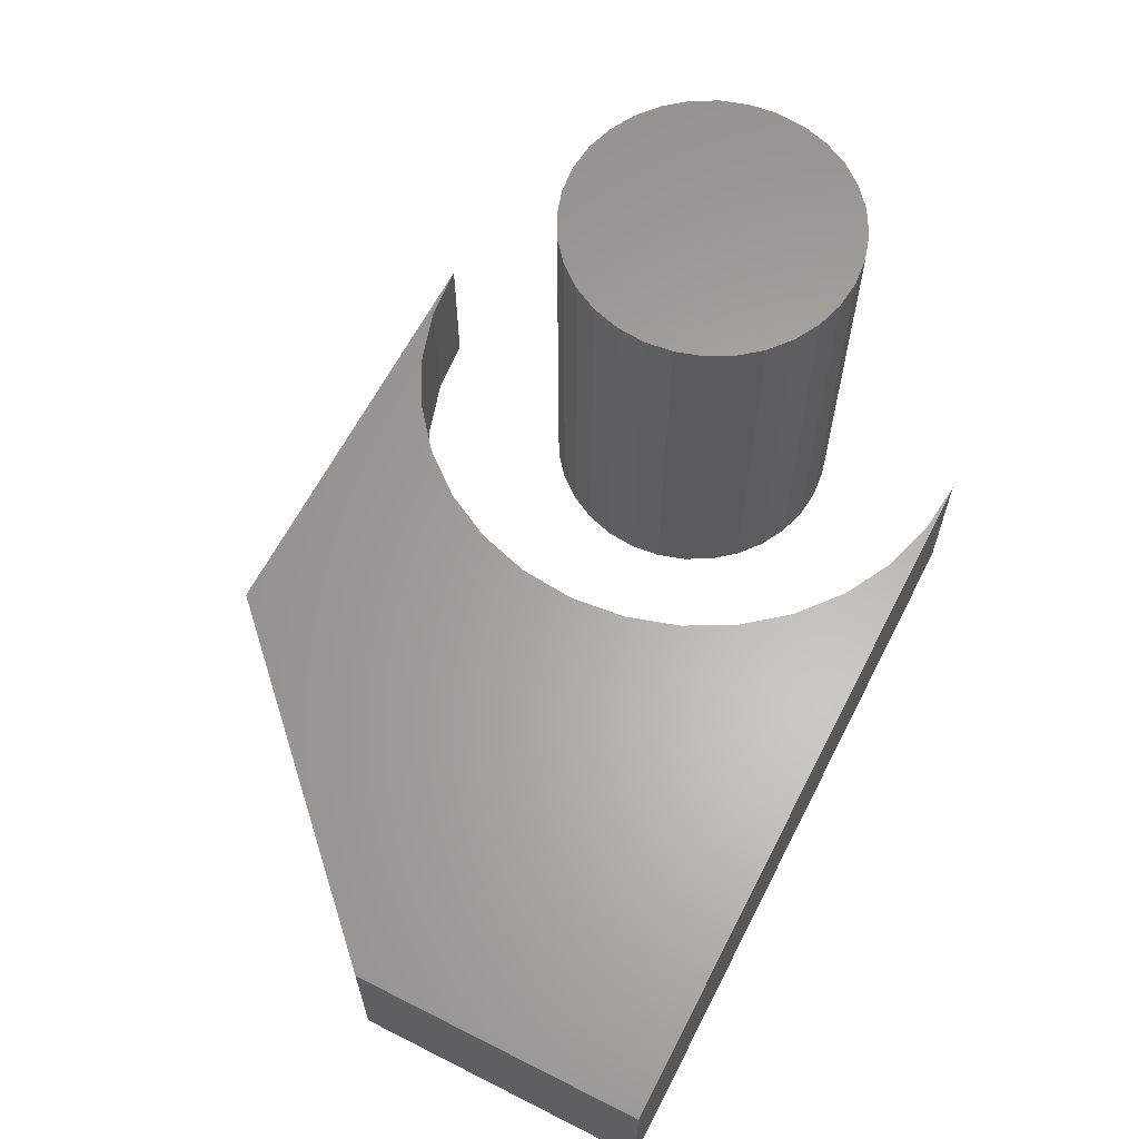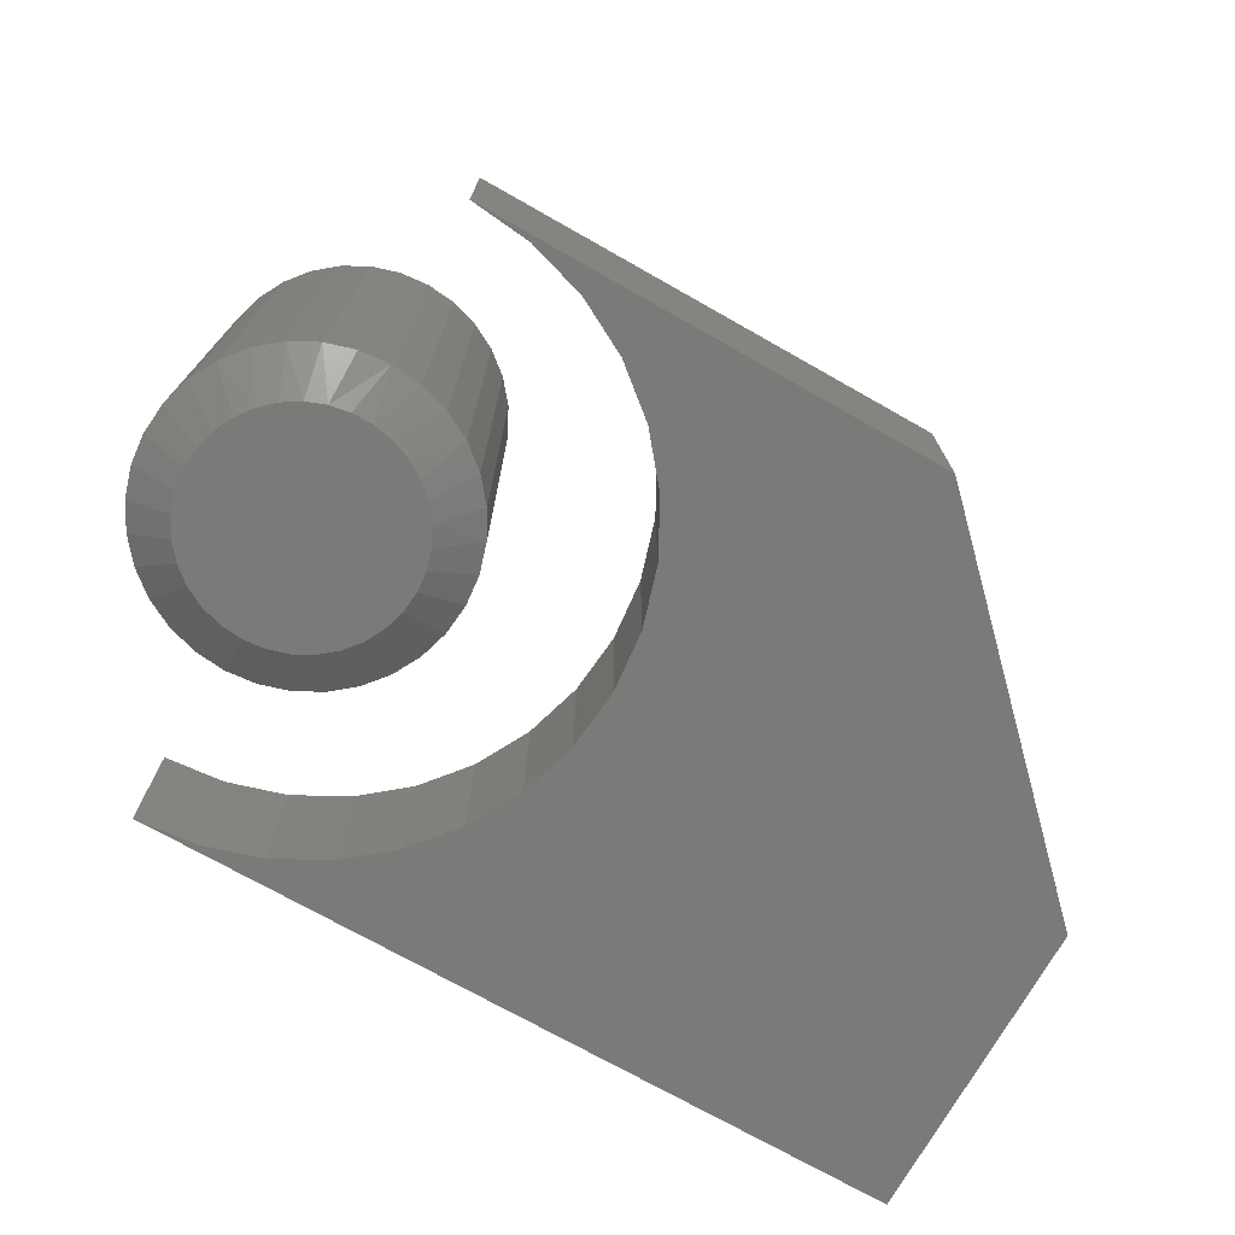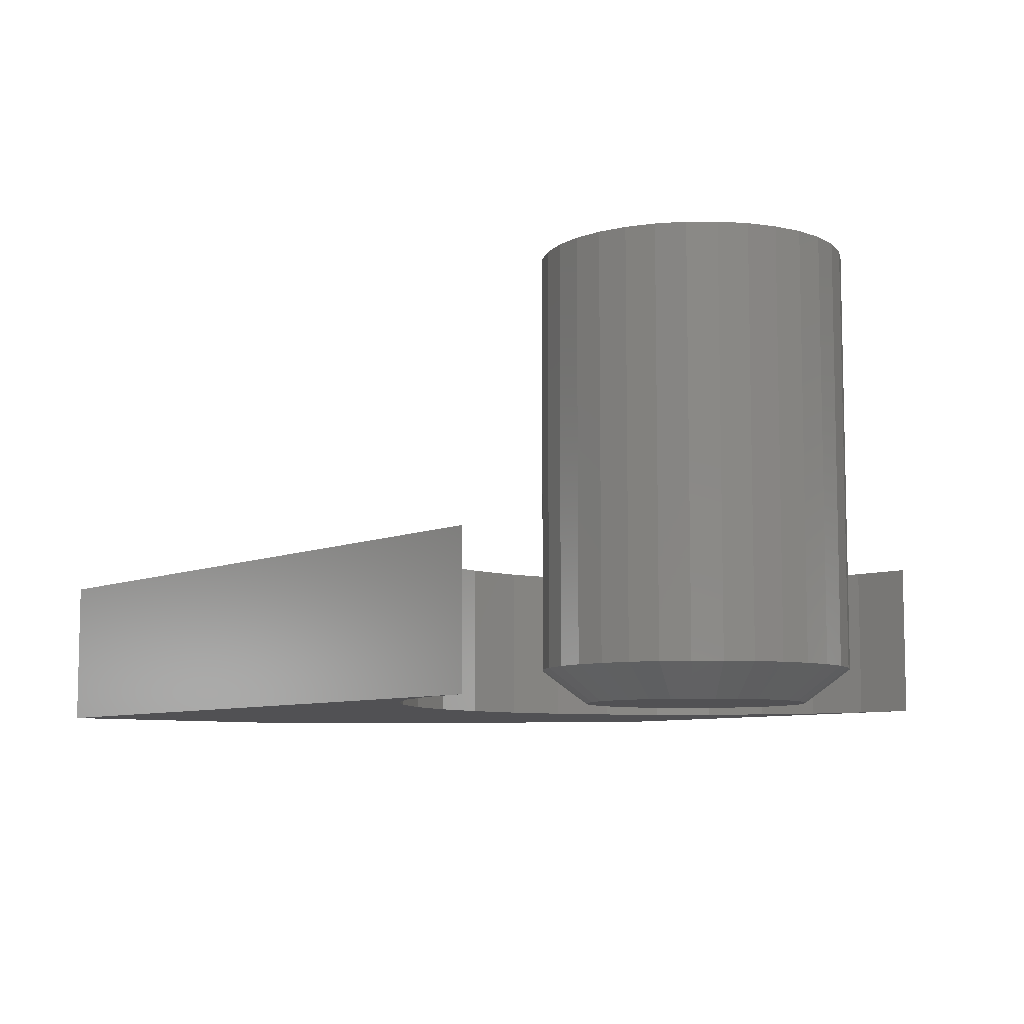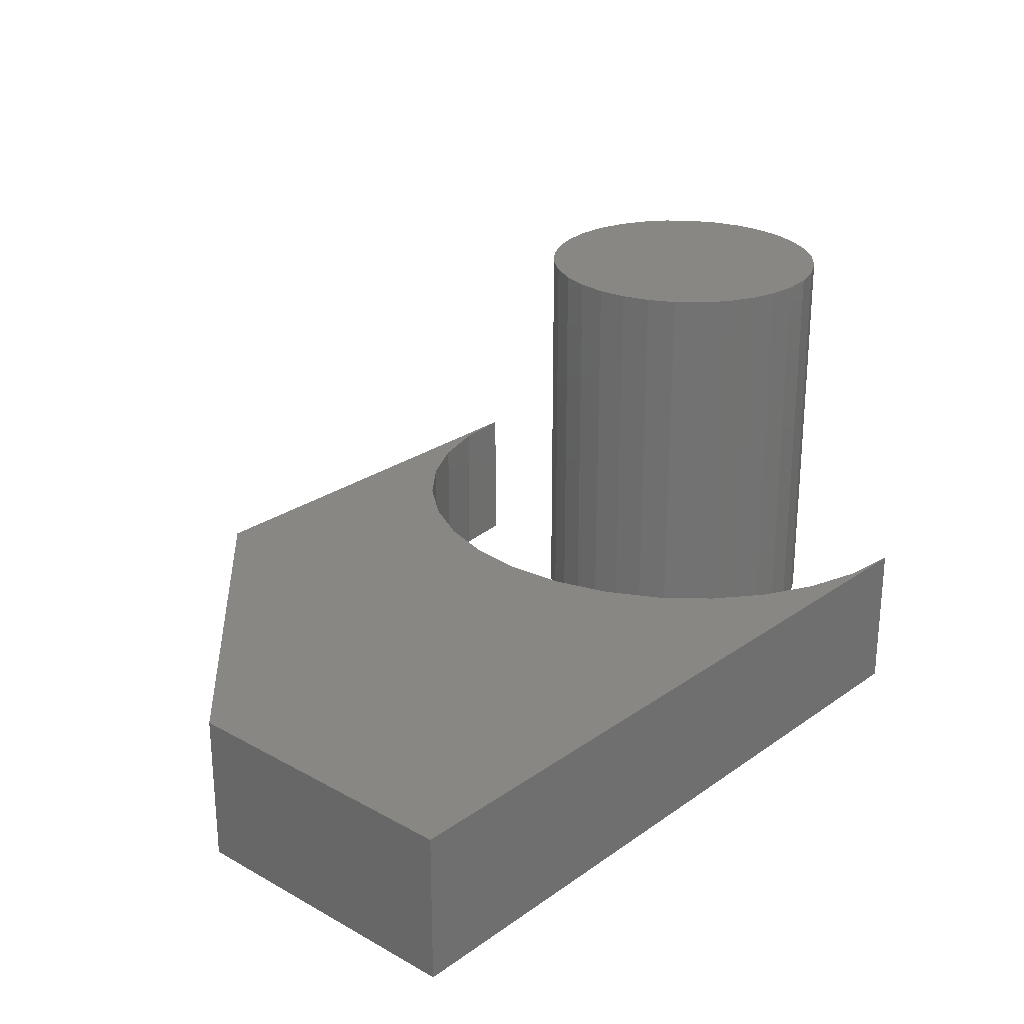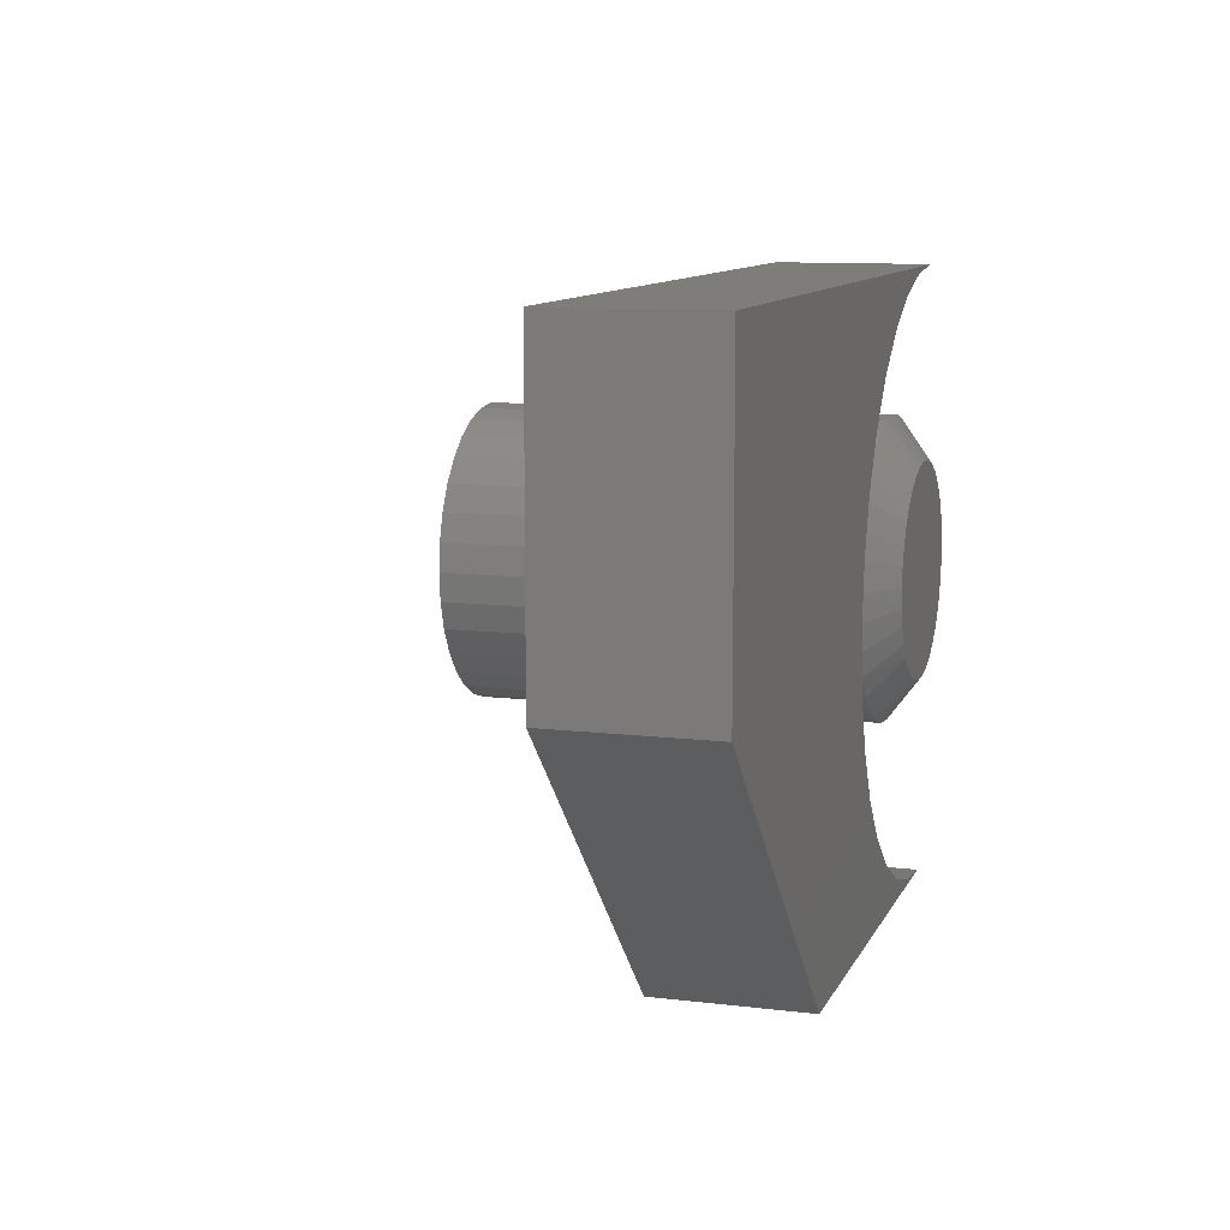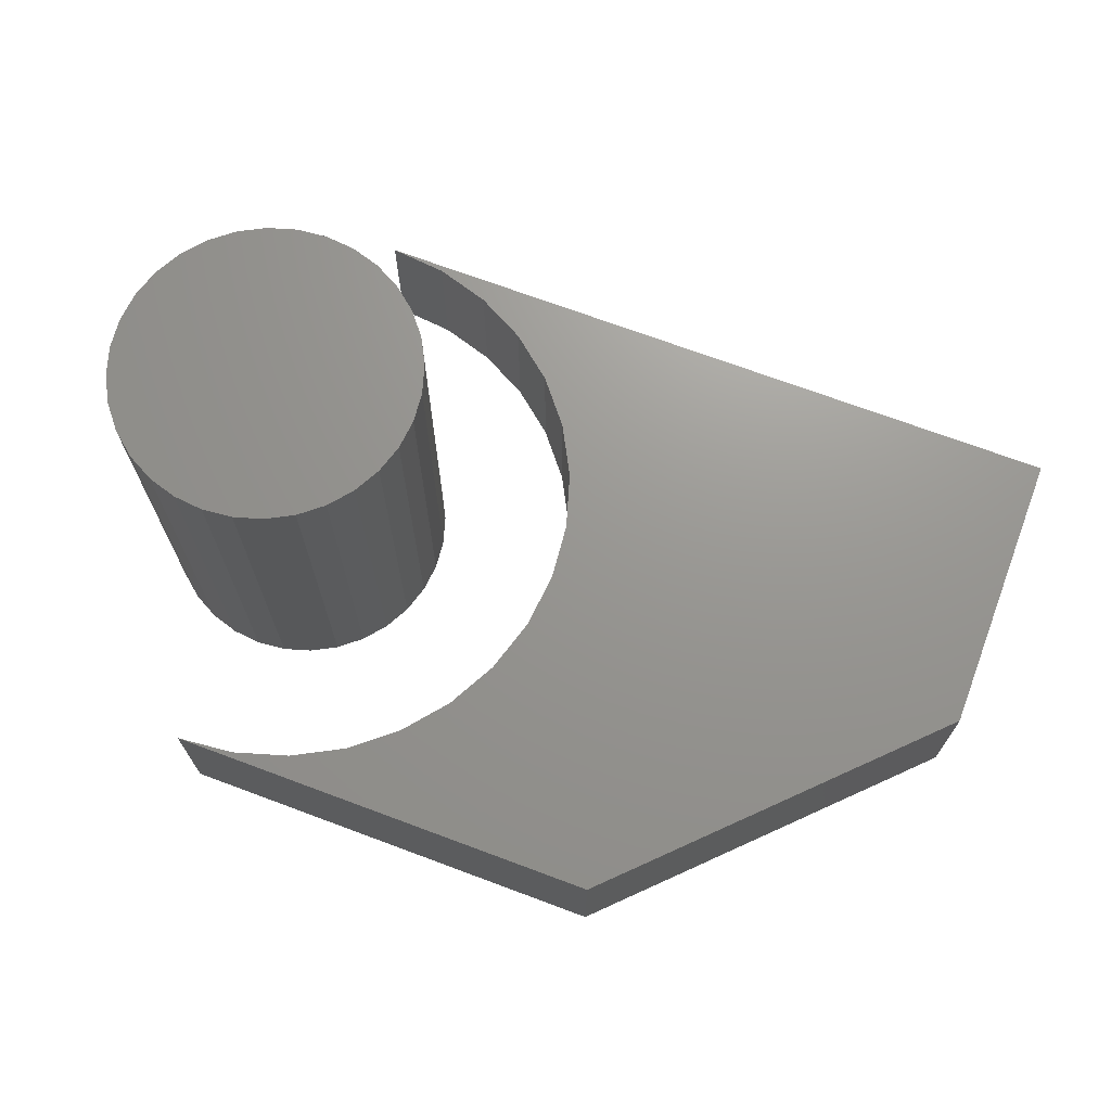
<metadata>
{"format":"stl","ext":"stl","renderer":"f3d","projection":"perspective","resolution":1024,"background":"white","views":[{"elev":62.9,"azim":117.1,"up":"+Z"},{"elev":-73.3,"azim":-29.5,"up":"+Z"},{"elev":-7.9,"azim":-128.6,"up":"+Z"},{"elev":25.4,"azim":131.7,"up":"+Z"},{"elev":10.4,"azim":107.1,"up":"+Y"},{"elev":70.4,"azim":20.5,"up":"+Z"}]}
</metadata>
<code>
# stl→obj: 137 verts, 266 faces
v 0 -0.2141 0.1094
v -0.4193 -0.03478 0.1094
v -0.3866 -0.06159 0.1094
v -0.3598 -0.09427 0.1094
v -0.3399 -0.1315 0.1094
v -0.3276 -0.172 0.1094
v -0.3234 -0.2141 0.1094
v -0.3276 -0.2561 0.1094
v -0.2156 -0.4297 0.1094
v 0 0.001563 0.1094
v -0.5391 0.001563 0.1094
v -0.497 -0.002581 0.1094
v -0.4565 -0.01485 0.1094
v -0.3399 -0.2966 0.1094
v -0.3598 -0.3339 0.1094
v -0.3866 -0.3665 0.1094
v -0.4193 -0.3933 0.1094
v -0.4565 -0.4133 0.1094
v -0.497 -0.4255 0.1094
v -0.5391 -0.4297 0.1094
v 0 -0.2141 0
v -0.2156 -0.4297 0
v -0.3276 -0.2561 0
v -0.3234 -0.2141 0
v -0.3276 -0.172 0
v -0.3399 -0.1315 0
v -0.3598 -0.09427 0
v -0.3866 -0.06159 0
v -0.4193 -0.03478 0
v 0 0.001563 0
v -0.4565 -0.01485 0
v -0.497 -0.002581 0
v -0.5391 0.001563 0
v -0.5391 -0.4297 0
v -0.497 -0.4255 0
v -0.4565 -0.4133 0
v -0.4193 -0.3933 0
v -0.3866 -0.3665 0
v -0.3598 -0.3339 0
v -0.3399 -0.2966 0
v -0.5329 -0.1336 0
v -0.5178 -0.1351 0
v -0.548 -0.1351 0
v -0.5625 -0.1395 0
v -0.5033 -0.1395 0
v -0.5758 -0.1467 0
v -0.4899 -0.1467 0
v -0.5876 -0.1563 0
v -0.4782 -0.1563 0
v -0.4863 -0.2726 0
v -0.5795 -0.2726 0
v -0.4758 -0.263 0
v -0.5674 -0.2801 0
v -0.4984 -0.2801 0
v -0.5541 -0.2853 0
v -0.5117 -0.2853 0
v -0.54 -0.2879 0
v -0.5258 -0.2879 0
v -0.59 -0.263 0
v -0.5986 -0.2516 0
v -0.4672 -0.2516 0
v -0.605 -0.2389 0
v -0.4608 -0.2389 0
v -0.6089 -0.2251 0
v -0.4569 -0.2251 0
v -0.6102 -0.2109 0
v -0.4556 -0.2109 0
v -0.6087 -0.1959 0
v -0.4571 -0.1959 0
v -0.6043 -0.1814 0
v -0.4615 -0.1814 0
v -0.5972 -0.168 0
v -0.4686 -0.168 0
v -0.4243 -0.2109 0.02344
v -0.4243 -0.2109 0.3203
v -0.4264 -0.2321 0.02344
v -0.4264 -0.2321 0.3203
v -0.4326 -0.2525 0.02344
v -0.4326 -0.2525 0.3203
v -0.4426 -0.2712 0.02344
v -0.4426 -0.2712 0.3203
v -0.4561 -0.2877 0.02344
v -0.4561 -0.2877 0.3203
v -0.4726 -0.3012 0.02344
v -0.4726 -0.3012 0.3203
v -0.4914 -0.3112 0.02344
v -0.4914 -0.3112 0.3203
v -0.5117 -0.3174 0.02344
v -0.5117 -0.3174 0.3203
v -0.5329 -0.3195 0.02344
v -0.5329 -0.3195 0.3203
v -0.5541 -0.3174 0.02344
v -0.5541 -0.3174 0.3203
v -0.5744 -0.3112 0.02344
v -0.5744 -0.3112 0.3203
v -0.5932 -0.3012 0.02344
v -0.5932 -0.3012 0.3203
v -0.6097 -0.2877 0.02344
v -0.6097 -0.2877 0.3203
v -0.6232 -0.2712 0.02344
v -0.6232 -0.2712 0.3203
v -0.6332 -0.2525 0.02344
v -0.6332 -0.2525 0.3203
v -0.6394 -0.2321 0.02344
v -0.6394 -0.2321 0.3203
v -0.6414 -0.2109 0.02344
v -0.6414 -0.2109 0.3203
v -0.6394 -0.1898 0.02344
v -0.6394 -0.1898 0.3203
v -0.6332 -0.1694 0.02344
v -0.6332 -0.1694 0.3203
v -0.6232 -0.1506 0.02344
v -0.6232 -0.1506 0.3203
v -0.6097 -0.1342 0.02344
v -0.6097 -0.1342 0.3203
v -0.5932 -0.1207 0.02344
v -0.5932 -0.1207 0.3203
v -0.5744 -0.1106 0.02344
v -0.5744 -0.1106 0.3203
v -0.5541 -0.1045 0.02344
v -0.5541 -0.1045 0.3203
v -0.5329 -0.1024 0.02344
v -0.5329 -0.1024 0.3203
v -0.5117 -0.1045 0.02344
v -0.5117 -0.1045 0.3203
v -0.4914 -0.1106 0.02344
v -0.4914 -0.1106 0.3203
v -0.4726 -0.1207 0.02344
v -0.4726 -0.1207 0.3203
v -0.4561 -0.1342 0.02344
v -0.4561 -0.1342 0.3203
v -0.4426 -0.1506 0.02344
v -0.4426 -0.1506 0.3203
v -0.4326 -0.1694 0.02344
v -0.4326 -0.1694 0.3203
v -0.4264 -0.1898 0.02344
v -0.4264 -0.1898 0.3203
f 1 2 3
f 1 3 4
f 1 4 5
f 1 5 6
f 1 6 7
f 1 7 8
f 1 8 9
f 10 11 12
f 10 12 13
f 10 13 2
f 10 2 1
f 9 8 14
f 9 14 15
f 9 15 16
f 9 16 17
f 9 17 18
f 9 18 19
f 9 19 20
f 21 22 23
f 21 23 24
f 21 24 25
f 21 25 26
f 21 26 27
f 21 27 28
f 21 28 29
f 30 21 29
f 30 29 31
f 30 31 32
f 30 32 33
f 22 34 35
f 22 35 36
f 22 36 37
f 22 37 38
f 22 38 39
f 22 39 40
f 22 40 23
f 24 6 25
f 25 6 5
f 25 5 26
f 26 5 4
f 26 4 27
f 27 4 3
f 27 3 28
f 28 3 2
f 28 2 29
f 29 2 13
f 29 13 31
f 31 13 12
f 31 12 32
f 32 12 11
f 32 11 33
f 6 24 7
f 7 24 23
f 7 23 8
f 8 23 40
f 8 40 14
f 14 40 39
f 14 39 15
f 15 39 38
f 15 38 16
f 16 38 37
f 16 37 17
f 17 37 36
f 17 36 18
f 18 36 35
f 18 35 19
f 19 35 34
f 19 34 20
f 10 30 11
f 11 30 33
f 1 21 10
f 10 21 30
f 9 22 1
f 1 22 21
f 20 34 9
f 9 34 22
f 41 42 43
f 44 43 42
f 45 44 42
f 46 44 45
f 47 46 45
f 48 46 47
f 49 48 47
f 50 51 52
f 53 51 50
f 54 53 50
f 55 53 54
f 56 55 54
f 57 55 56
f 58 57 56
f 51 59 52
f 52 59 60
f 52 60 61
f 61 60 62
f 61 62 63
f 63 62 64
f 63 64 65
f 65 64 66
f 65 66 67
f 67 66 68
f 67 68 69
f 69 68 70
f 69 70 71
f 71 70 72
f 71 72 73
f 73 72 48
f 73 48 49
f 74 75 76
f 76 75 77
f 76 77 78
f 78 77 79
f 78 79 80
f 80 79 81
f 80 81 82
f 82 81 83
f 82 83 84
f 84 83 85
f 84 85 86
f 86 85 87
f 86 87 88
f 88 87 89
f 88 89 90
f 90 89 91
f 90 91 92
f 92 91 93
f 92 93 94
f 94 93 95
f 94 95 96
f 96 95 97
f 96 97 98
f 98 97 99
f 98 99 100
f 100 99 101
f 100 101 102
f 102 101 103
f 102 103 104
f 104 103 105
f 104 105 106
f 106 105 107
f 106 107 108
f 108 107 109
f 108 109 110
f 110 109 111
f 110 111 112
f 112 111 113
f 112 113 114
f 114 113 115
f 114 115 116
f 116 115 117
f 116 117 118
f 118 117 119
f 118 119 120
f 120 119 121
f 120 121 122
f 122 121 123
f 122 123 124
f 124 123 125
f 124 125 126
f 126 125 127
f 126 127 128
f 128 127 129
f 128 129 130
f 130 129 131
f 130 131 132
f 132 131 133
f 132 133 134
f 134 133 135
f 134 135 136
f 136 135 137
f 136 137 74
f 74 137 75
f 45 126 47
f 120 41 43
f 122 42 41
f 41 120 122
f 73 132 71
f 71 132 134
f 71 134 69
f 69 134 136
f 69 136 67
f 67 136 74
f 112 72 110
f 110 72 70
f 110 70 108
f 108 70 68
f 108 68 106
f 106 68 66
f 132 73 130
f 130 73 49
f 130 49 128
f 128 49 47
f 128 47 126
f 126 45 124
f 124 45 42
f 124 42 122
f 120 43 118
f 118 43 44
f 118 44 116
f 72 112 48
f 48 112 114
f 48 114 46
f 46 114 116
f 46 116 44
f 59 98 100
f 53 94 96
f 53 96 51
f 96 98 51
f 51 98 59
f 55 90 92
f 92 94 55
f 55 94 53
f 58 88 90
f 58 90 57
f 54 84 86
f 54 86 56
f 86 88 56
f 56 88 58
f 50 82 84
f 50 84 54
f 80 82 52
f 52 82 50
f 90 55 57
f 106 66 104
f 104 66 64
f 104 64 102
f 102 64 62
f 102 62 100
f 100 62 60
f 100 60 59
f 67 74 65
f 65 74 76
f 65 76 63
f 63 76 78
f 63 78 61
f 61 78 80
f 61 80 52
f 121 125 123
f 125 121 119
f 125 119 127
f 127 119 117
f 127 117 129
f 85 95 87
f 87 95 93
f 87 93 89
f 89 93 91
f 129 117 131
f 131 117 115
f 131 115 133
f 133 115 113
f 133 113 135
f 135 113 111
f 135 111 137
f 137 111 109
f 137 109 75
f 75 109 107
f 75 107 77
f 77 107 105
f 77 105 79
f 79 105 103
f 79 103 81
f 81 103 101
f 81 101 83
f 83 101 99
f 83 99 85
f 85 99 97
f 85 97 95

</code>
